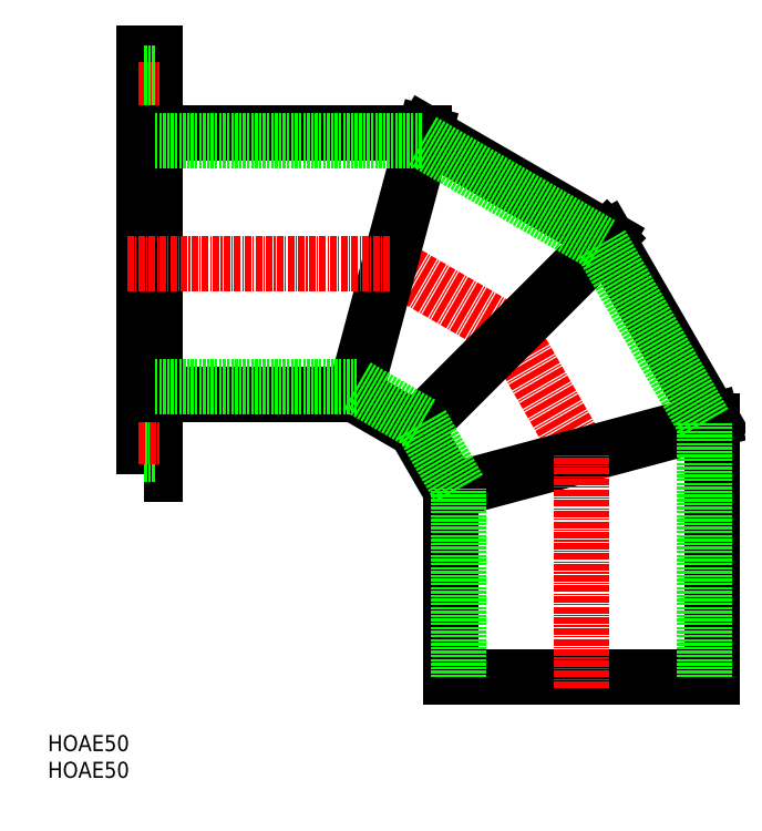
<metadata>
{"format":"dxf","ext":"dxf","renderer":"ezdxf+matplotlib","layout":"modelspace","background":"white","min_lineweight":24,"dpi":150}
</metadata>
<code>
0
SECTION
2
ENTITIES
0
TEXT
8
0
10
86.52
20
42.73
30
0
40
3
1
HOAE50
11
86.52
21
44.23
31
0
73
     2
0
TEXT
8
0
10
86.52
20
47.73
30
0
40
3
1
HOAE50
11
86.52
21
49.23
31
0
73
     2
0
POLYLINE
8
0
66
     1
10
0
20
0
30
0
70
     1
0
VERTEX
8
0
10
104.6
20
99.58
30
0
0
VERTEX
8
0
10
106.6
20
99.58
30
0
0
VERTEX
8
0
10
106.6
20
178.6
30
0
0
VERTEX
8
0
10
104.6
20
178.6
30
0
0
SEQEND
8
0
0
LINE
8
CENTER
10
103.6
20
171.6
30
0
11
107.6
21
171.6
31
0
0
LINE
8
0
10
104.6
20
174.9
30
0
11
106.6
21
174.9
31
0
0
LINE
8
0
10
104.6
20
168.3
30
0
11
106.6
21
168.3
31
0
0
LINE
8
0
10
104.6
20
109.9
30
0
11
106.6
21
109.9
31
0
0
LINE
8
0
10
104.6
20
103.3
30
0
11
106.6
21
103.3
31
0
0
LINE
8
CENTER
10
103.6
20
106.6
30
0
11
107.6
21
106.6
31
0
0
LINE
8
CENTER
10
186.6
20
57.53
30
0
11
186.6
21
103.1
31
0
0
LINE
8
CENTER
10
173.4
20
125.9
30
0
11
186.6
21
103.1
31
0
0
LINE
8
CENTER
10
150.6
20
139.1
30
0
11
173.4
21
125.9
31
0
0
LINE
8
0
10
162.1
20
96.53
30
0
11
155.5
21
108
31
0
0
LINE
8
0
10
144.1
20
114.6
30
0
11
155.5
21
108
31
0
0
LINE
8
0
10
211.1
20
109.7
30
0
11
191.4
21
143.8
31
0
0
LINE
8
0
10
157.2
20
163.6
30
0
11
191.4
21
143.8
31
0
0
LINE
8
0
10
191.4
20
143.8
30
0
11
155.5
21
108
31
0
0
LINE
8
0
10
157.2
20
163.6
30
0
11
144.1
21
114.6
31
0
0
LINE
8
0
10
162.1
20
96.53
30
0
11
211.1
21
109.7
31
0
0
LINE
8
0
10
162.1
20
61.53
30
0
11
211.1
21
61.53
31
0
0
LINE
8
0
10
211.1
20
61.53
30
0
11
211.1
21
109.7
31
0
0
LINE
8
0
10
162.1
20
61.53
30
0
11
162.1
21
96.53
31
0
0
LINE
8
0
10
106.6
20
114.6
30
0
11
144.1
21
114.6
31
0
0
LINE
8
0
10
106.6
20
163.6
30
0
11
157.2
21
163.6
31
0
0
LINE
8
CENTER
10
186.6
20
59.53
30
0
11
186.6
21
103.1
31
0
0
LINE
8
CENTER
10
101.5
20
139.1
30
0
11
150.6
21
139.1
31
0
0
LINE
8
0
10
163.6
20
61.53
30
0
11
163.6
21
96.93
31
0
0
LINE
8
0
10
163.6
20
96.93
30
0
11
156.6
21
109.1
31
0
0
LINE
8
0
10
144.5
20
116.1
30
0
11
156.6
21
109.1
31
0
0
LINE
8
0
10
106.6
20
116.1
30
0
11
144.5
21
116.1
31
0
0
LINE
8
0
10
106.6
20
162.1
30
0
11
156.8
21
162.1
31
0
0
LINE
8
0
10
156.8
20
162.1
30
0
11
190.3
21
142.7
31
0
0
LINE
8
0
10
209.6
20
109.3
30
0
11
190.3
21
142.7
31
0
0
LINE
8
0
10
209.6
20
61.53
30
0
11
209.6
21
109.3
31
0
0
ENDSEC
0
EOF

</code>
